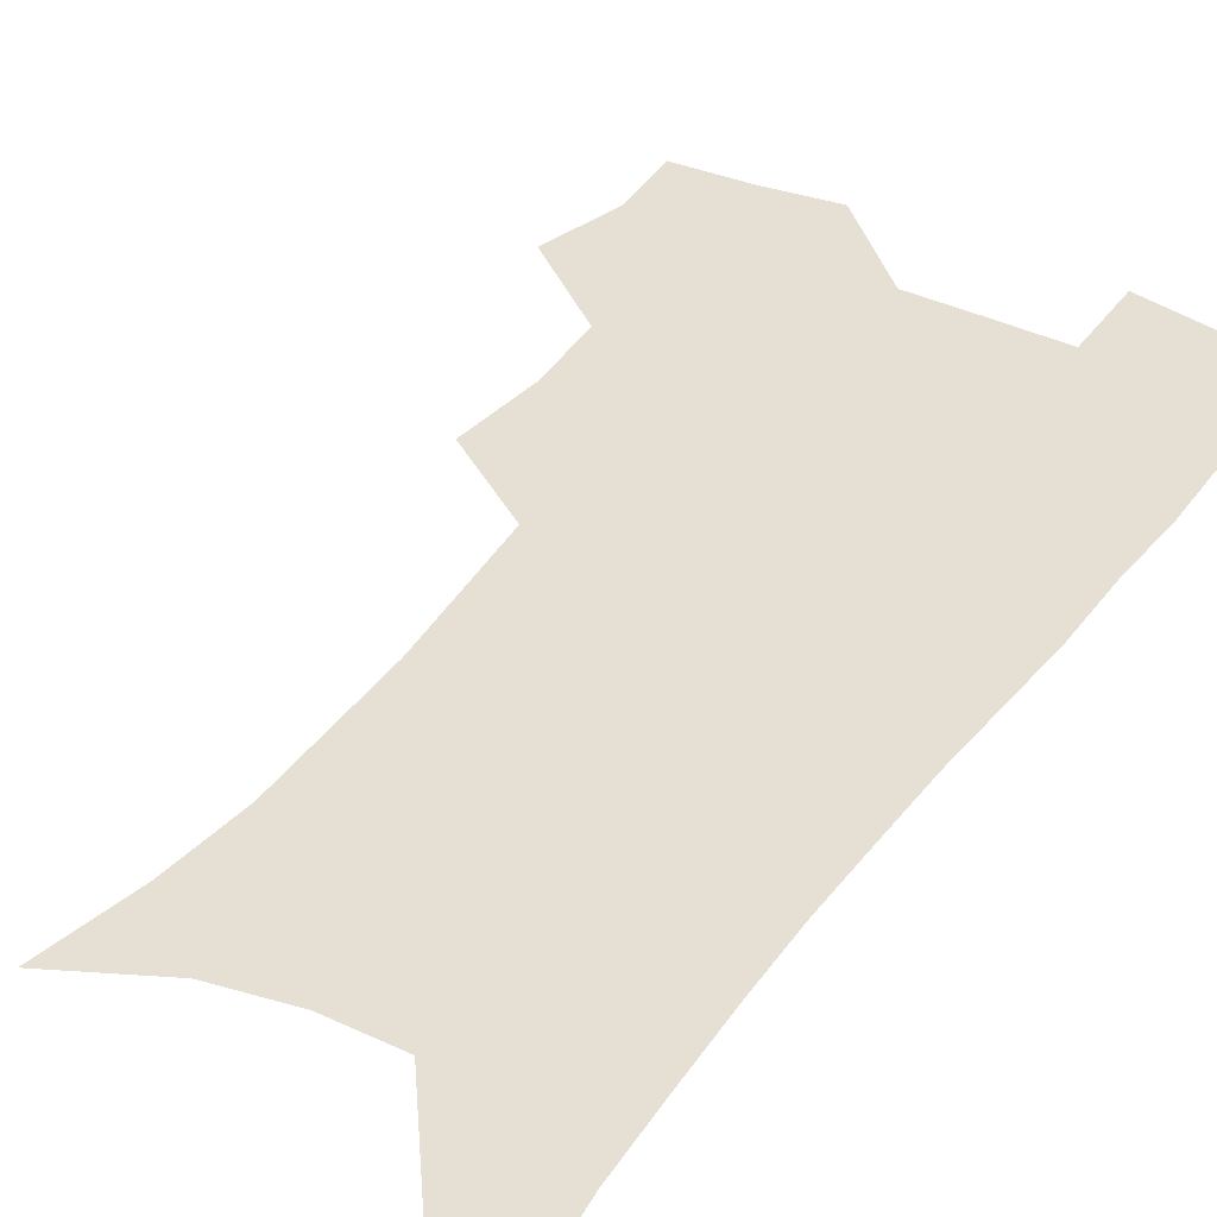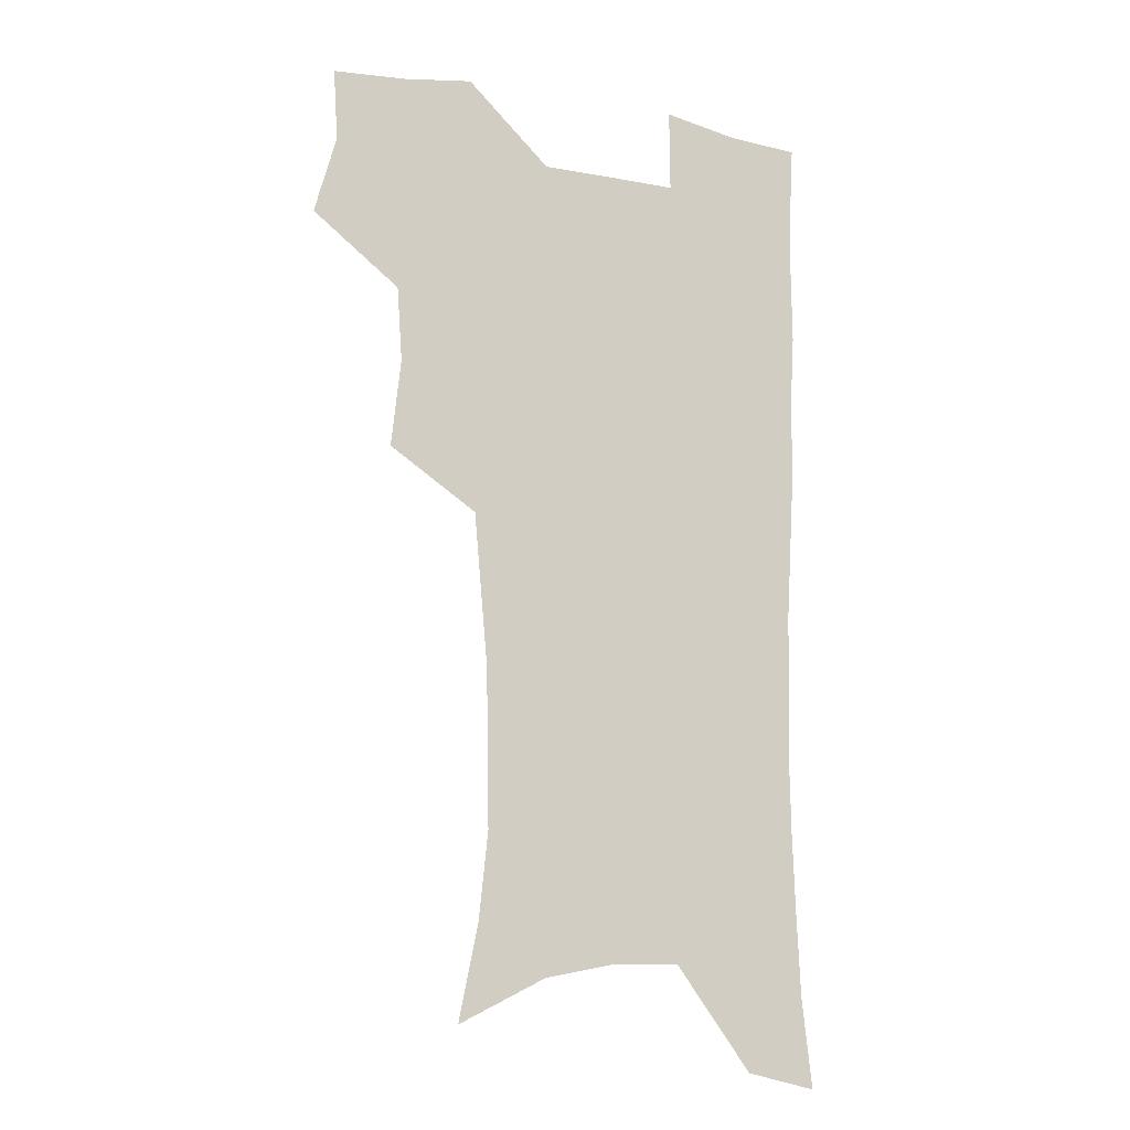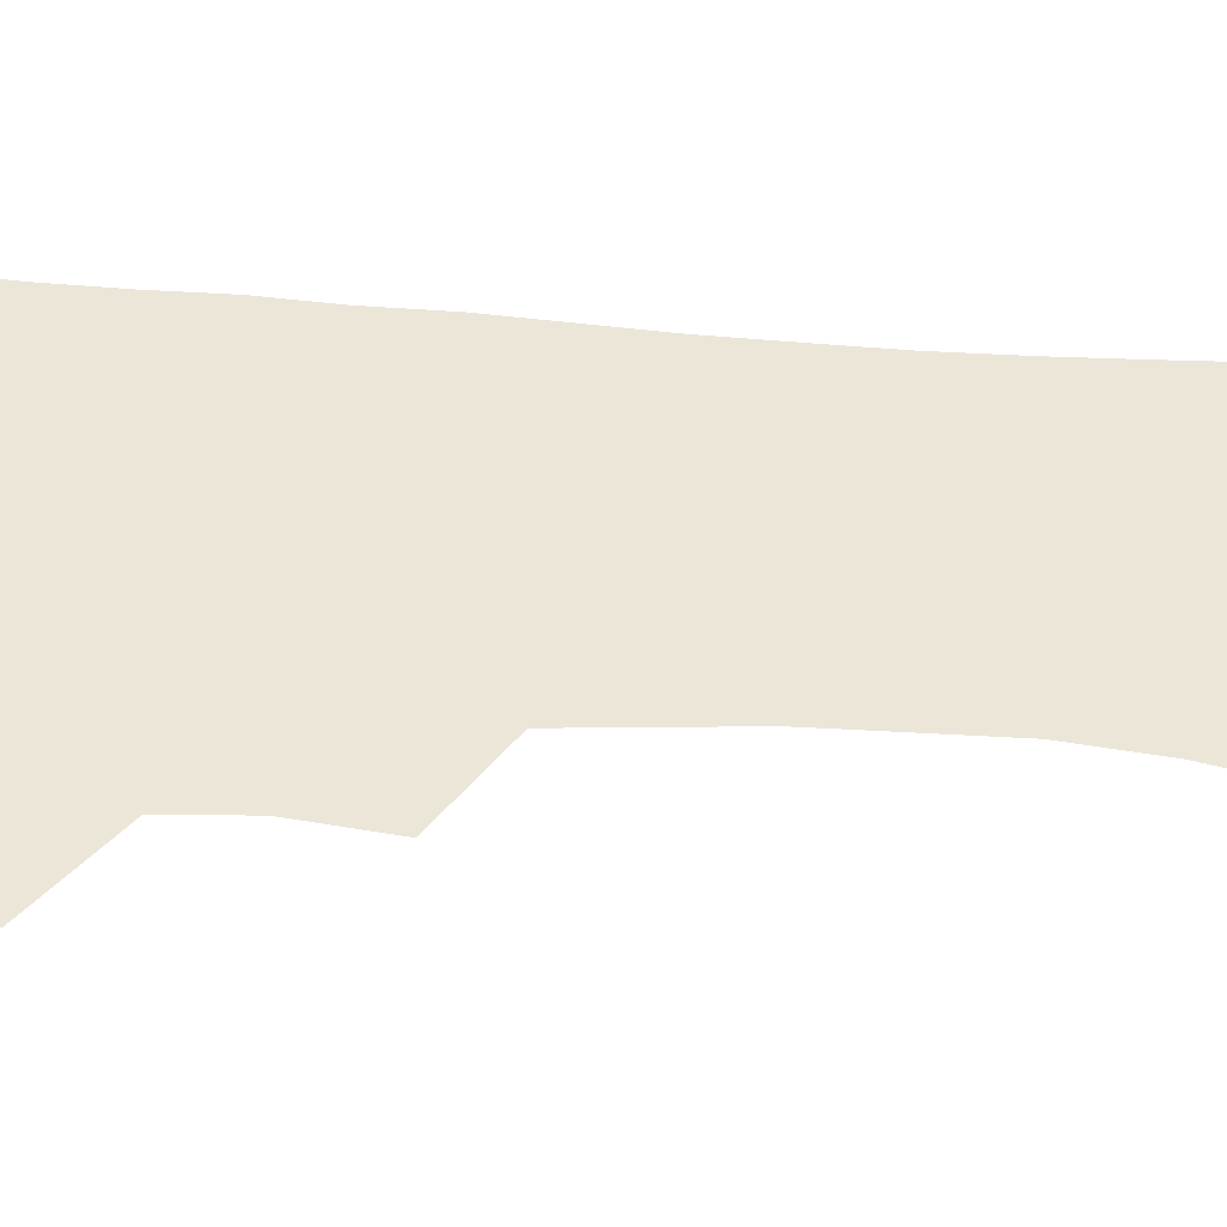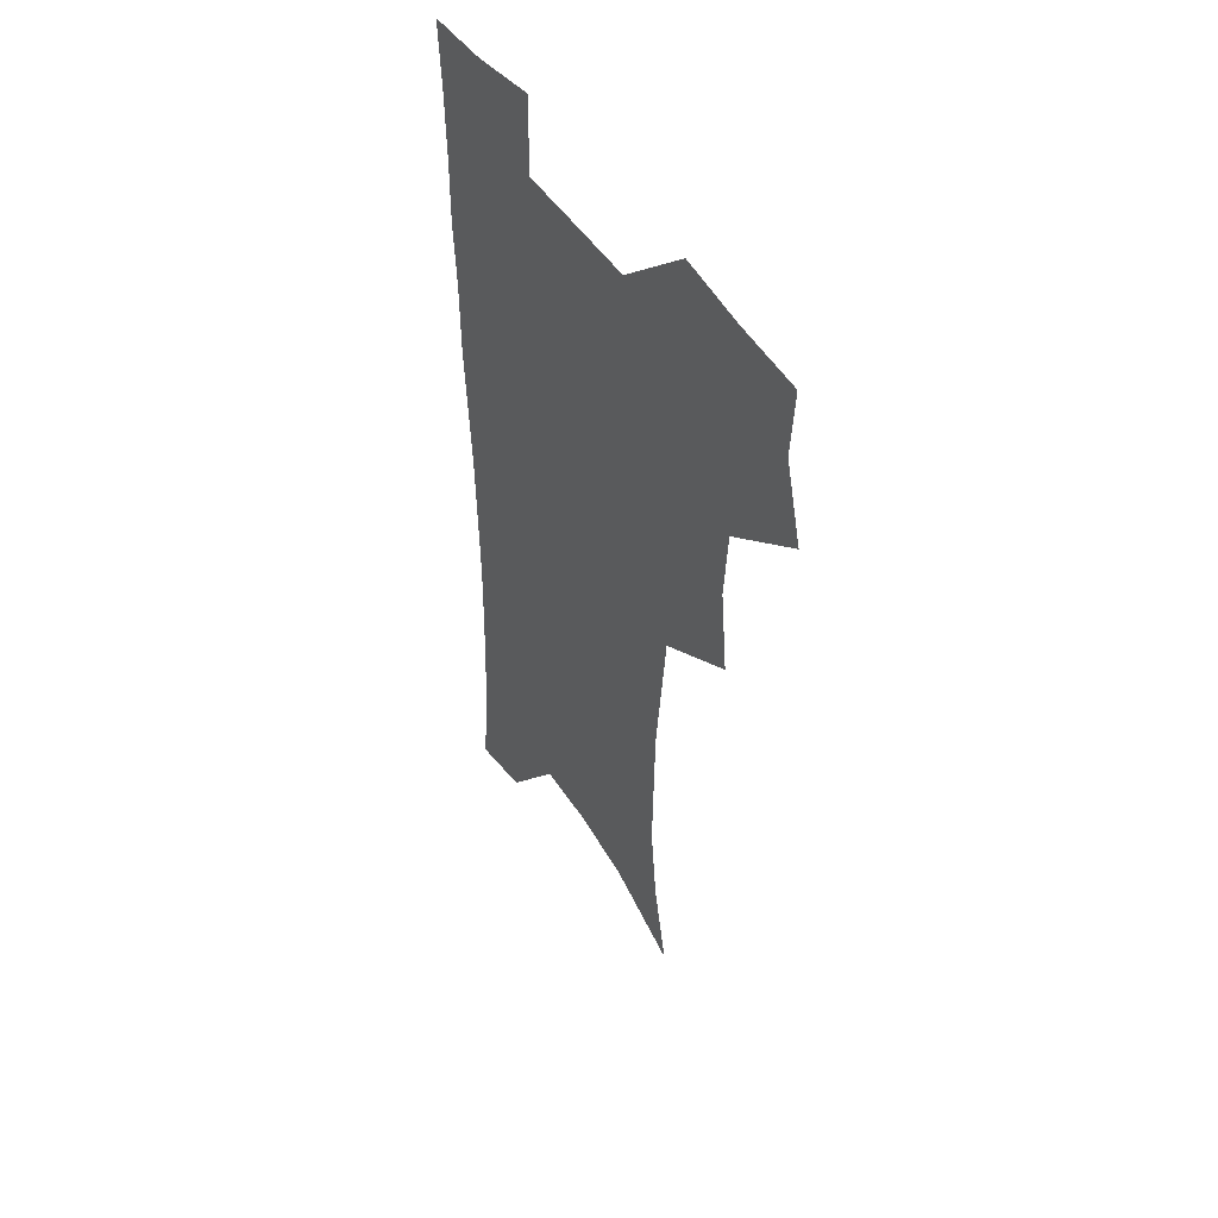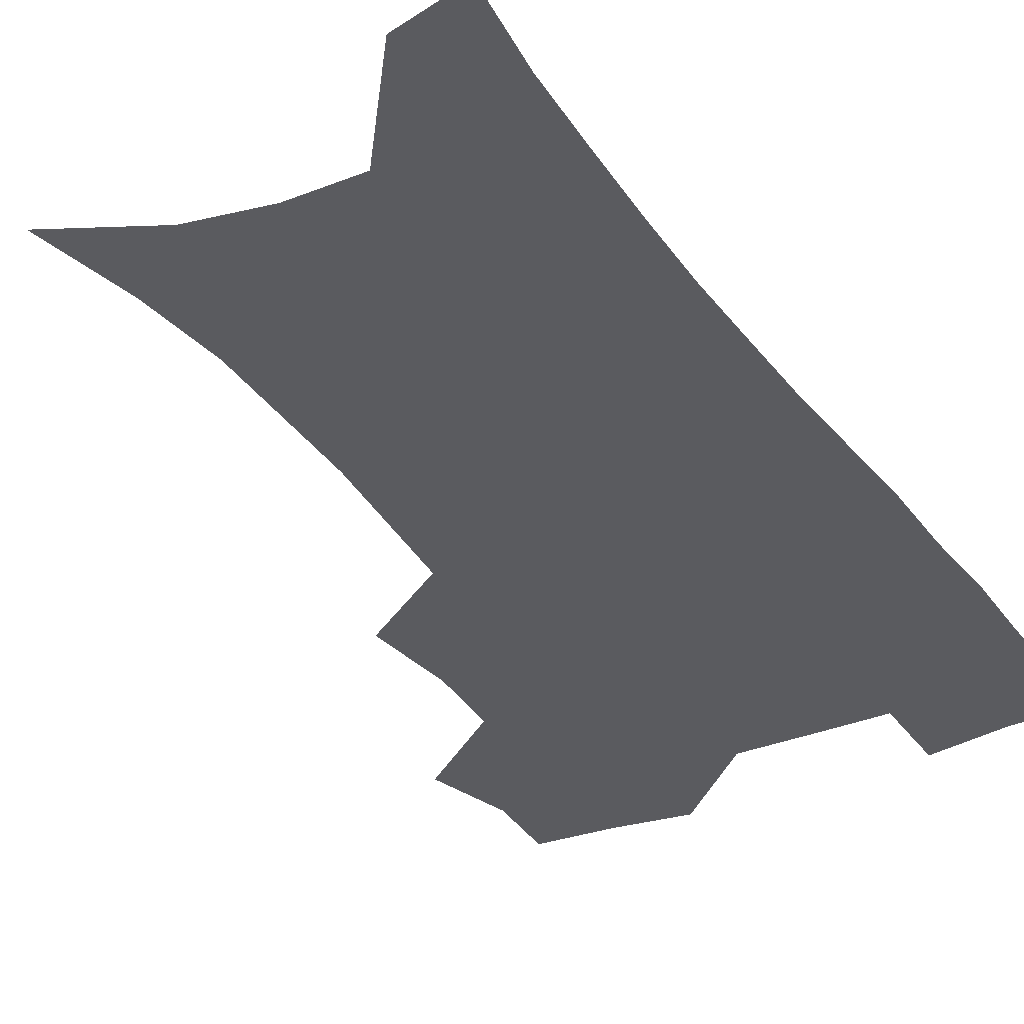
<metadata>
{"format":"obj","ext":"obj","renderer":"f3d","projection":"perspective","resolution":1024,"background":"white","views":[{"elev":38.0,"azim":31.9,"up":"+Z"},{"elev":-13.7,"azim":-22.7,"up":"+Y"},{"elev":49.2,"azim":-85.4,"up":"+Z"},{"elev":49.4,"azim":-122.3,"up":"+Y"},{"elev":-33.2,"azim":29.8,"up":"+Z"}]}
</metadata>
<code>
v 474.1 504.4 0
v 482.9 536.8 0
v 481.1 566.1 0
v 508.1 410.9 0
v 511.9 446.7 0
v 509.8 477.1 0
v 516.5 510 0
v 514.2 538.5 0
v 511 568.3 0
v 539 188.1 0
v 546.8 226.9 0
v 550.5 261.8 0
v 549.9 292.4 0
v 549.3 325.6 0
v 546.6 356.3 0
v 543.7 387.5 0
v 545.3 422.1 0
v 544.3 451.9 0
v 545.4 482.4 0
v 545.8 511.2 0
v 543.9 540.1 0
v 539.7 572.6 0
v 574.4 206.1 0
v 577.6 240.6 0
v 578.1 272.2 0
v 577.1 302.2 0
v 576.9 334.9 0
v 576 366.1 0
v 575.1 396.5 0
v 574.2 425.6 0
v 574.1 454.8 0
v 574.8 483.7 0
v 575.8 511.9 0
v 574.1 540.2 0
v 602.9 212 0
v 603.5 244.3 0
v 603.8 277.7 0
v 603.4 308.5 0
v 602.9 338.5 0
v 602.5 368.6 0
v 602.5 399.6 0
v 602.7 429.2 0
v 603 457.3 0
v 603 484.5 0
v 603.3 512.3 0
v 602.9 540.3 0
v 630.3 212.6 0
v 629.2 247.7 0
v 628.7 279.2 0
v 628.5 309.5 0
v 628.3 339.8 0
v 628.9 367 0
v 628.7 399.8 0
v 629.4 428.2 0
v 629.6 457 0
v 630.8 484 0
v 631.1 512.4 0
v 631.3 540.2 0
v 631.1 574.2 0
v 661.1 171.1 0
v 656.9 209.1 0
v 655 243.3 0
v 653.9 275.7 0
v 654.3 305.3 0
v 653.7 337.2 0
v 655.1 365.6 0
v 656.9 394.2 0
v 656.5 425.8 0
v 658 454.1 0
v 658.9 482.7 0
v 658.8 511.7 0
v 659.9 539.6 0
v 662 568.6 0
v 689.2 164.9 0
v 685.2 200.8 0
v 683.7 233 0
v 682.6 265.1 0
v 682.1 296.5 0
v 682.7 327.2 0
v 683.5 358 0
v 685.3 388.1 0
v 687.1 418.4 0
v 687.2 450 0
v 688.9 479.3 0
v 688.6 509.6 0
v 689.2 538.4 0
v 690.8 566.9 0
f 6 7 1
f 1 7 2
f 7 8 2
f 2 8 3
f 8 9 3
f 16 17 4
f 4 17 5
f 17 18 5
f 5 18 6
f 18 19 6
f 6 19 7
f 19 20 7
f 7 20 8
f 20 21 8
f 8 21 9
f 21 22 9
f 10 23 11
f 23 24 11
f 11 24 12
f 24 25 12
f 12 25 13
f 25 26 13
f 13 26 14
f 26 27 14
f 14 27 15
f 27 28 15
f 15 28 16
f 28 29 16
f 16 29 17
f 29 30 17
f 17 30 18
f 30 31 18
f 18 31 19
f 31 32 19
f 19 32 20
f 32 33 20
f 20 33 21
f 33 34 21
f 21 34 22
f 23 35 24
f 35 36 24
f 24 36 25
f 36 37 25
f 25 37 26
f 37 38 26
f 26 38 27
f 38 39 27
f 27 39 28
f 39 40 28
f 28 40 29
f 40 41 29
f 29 41 30
f 41 42 30
f 30 42 31
f 42 43 31
f 31 43 32
f 43 44 32
f 32 44 33
f 44 45 33
f 33 45 34
f 45 46 34
f 35 47 36
f 47 48 36
f 36 48 37
f 48 49 37
f 37 49 38
f 49 50 38
f 38 50 39
f 50 51 39
f 39 51 40
f 51 52 40
f 40 52 41
f 52 53 41
f 41 53 42
f 53 54 42
f 42 54 43
f 54 55 43
f 43 55 44
f 55 56 44
f 44 56 45
f 56 57 45
f 45 57 46
f 57 58 46
f 60 61 47
f 47 61 48
f 61 62 48
f 48 62 49
f 62 63 49
f 49 63 50
f 63 64 50
f 50 64 51
f 64 65 51
f 51 65 52
f 65 66 52
f 52 66 53
f 66 67 53
f 53 67 54
f 67 68 54
f 54 68 55
f 68 69 55
f 55 69 56
f 69 70 56
f 56 70 57
f 70 71 57
f 57 71 58
f 71 72 58
f 58 72 59
f 72 73 59
f 60 74 61
f 74 75 61
f 61 75 62
f 75 76 62
f 62 76 63
f 76 77 63
f 63 77 64
f 77 78 64
f 64 78 65
f 78 79 65
f 65 79 66
f 79 80 66
f 66 80 67
f 80 81 67
f 67 81 68
f 81 82 68
f 68 82 69
f 82 83 69
f 69 83 70
f 83 84 70
f 70 84 71
f 84 85 71
f 71 85 72
f 85 86 72
f 72 86 73
f 86 87 73

</code>
